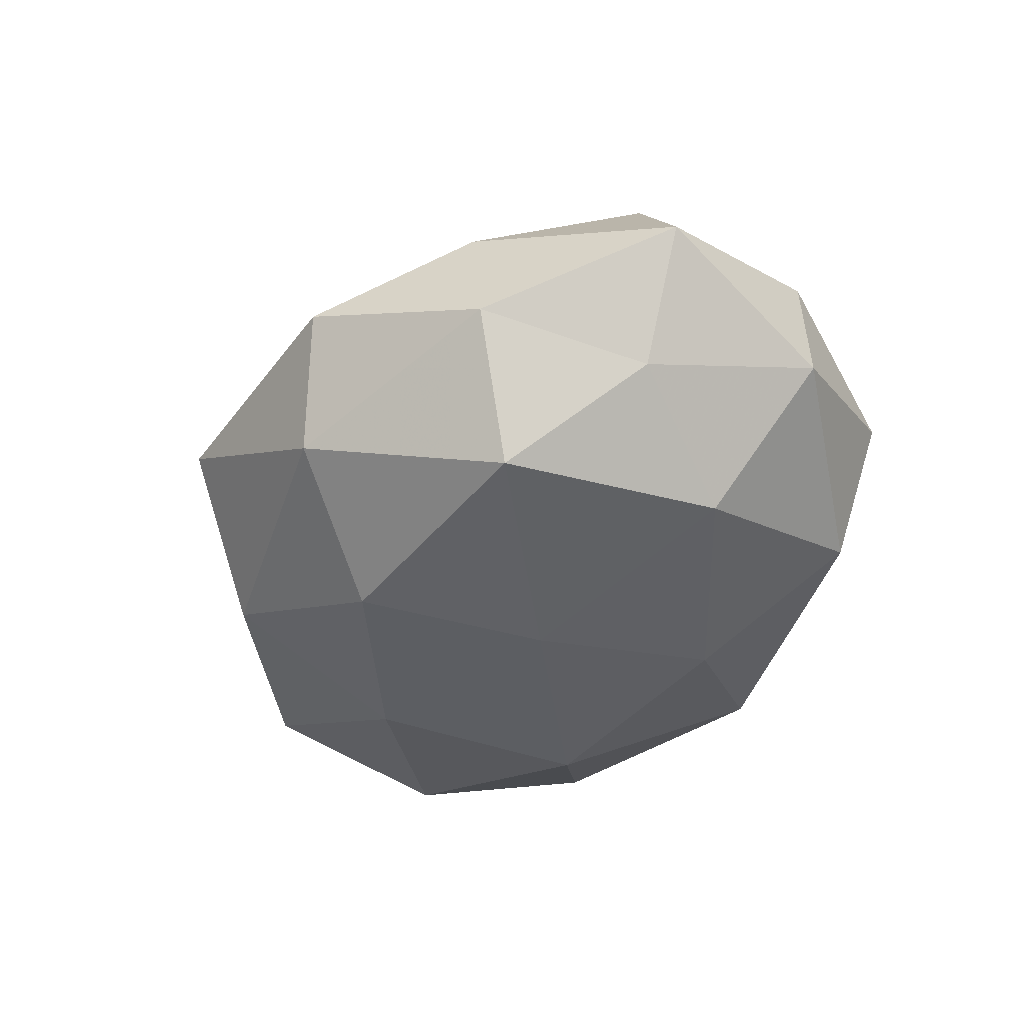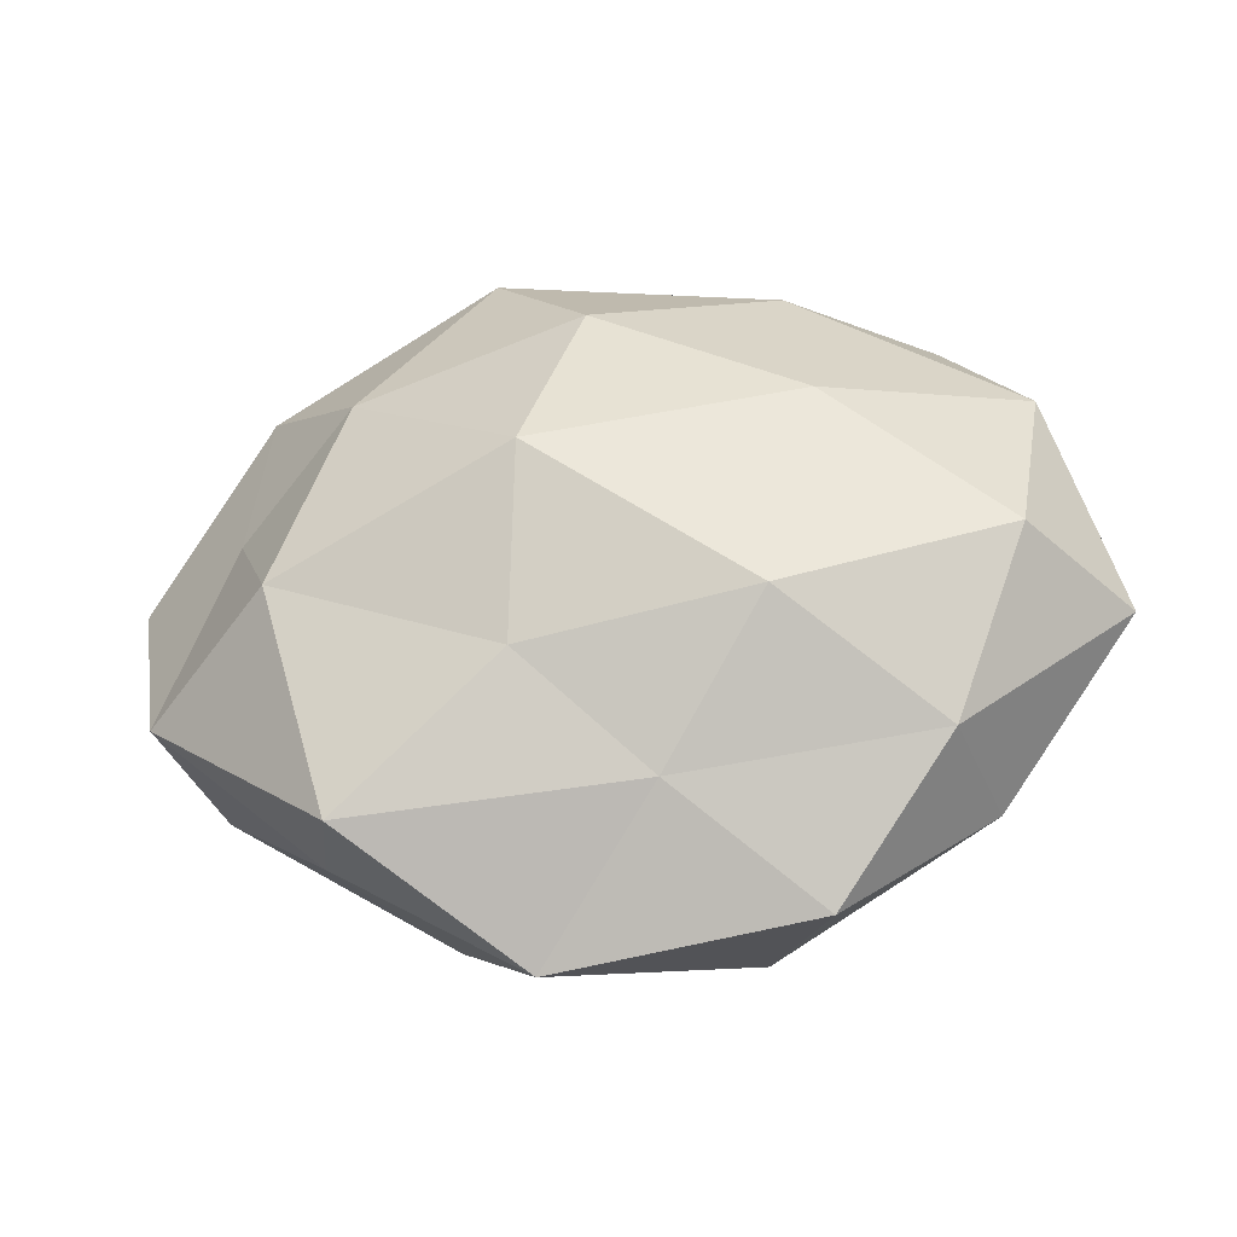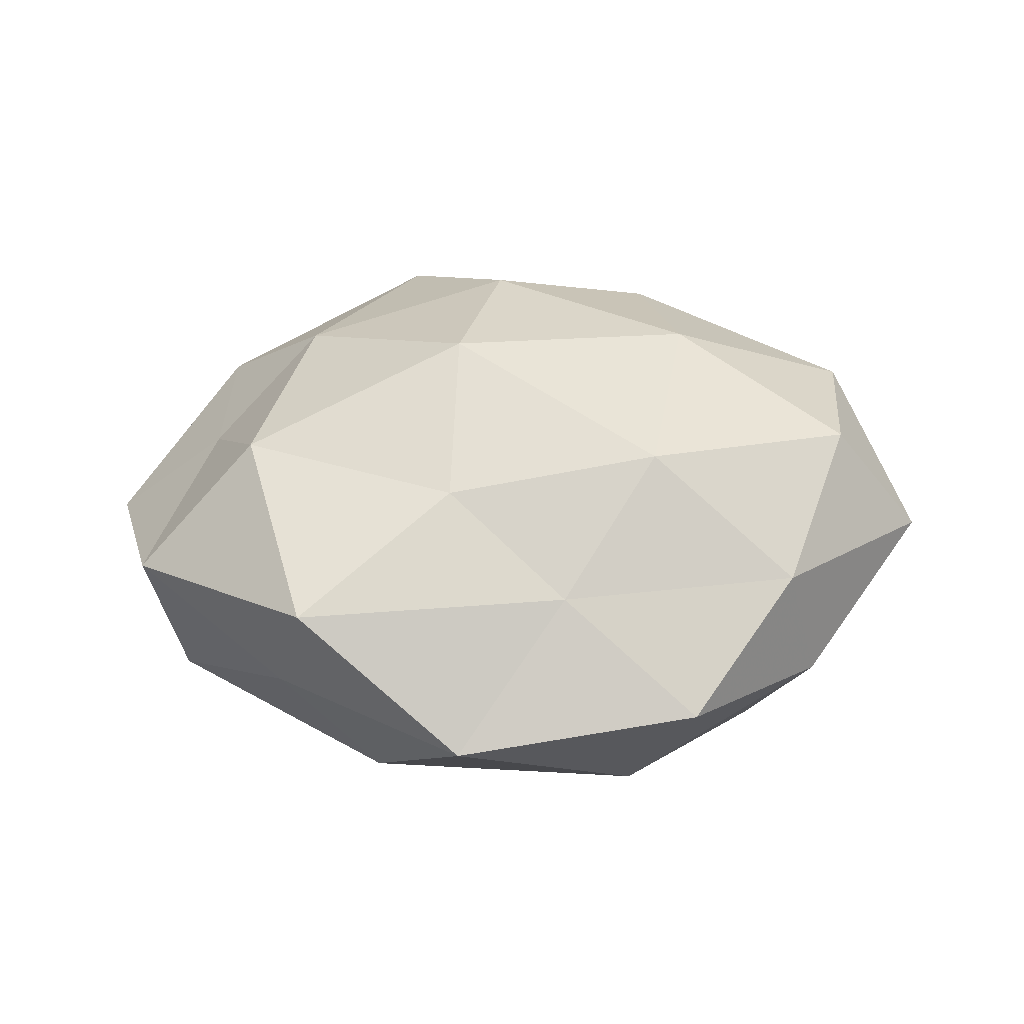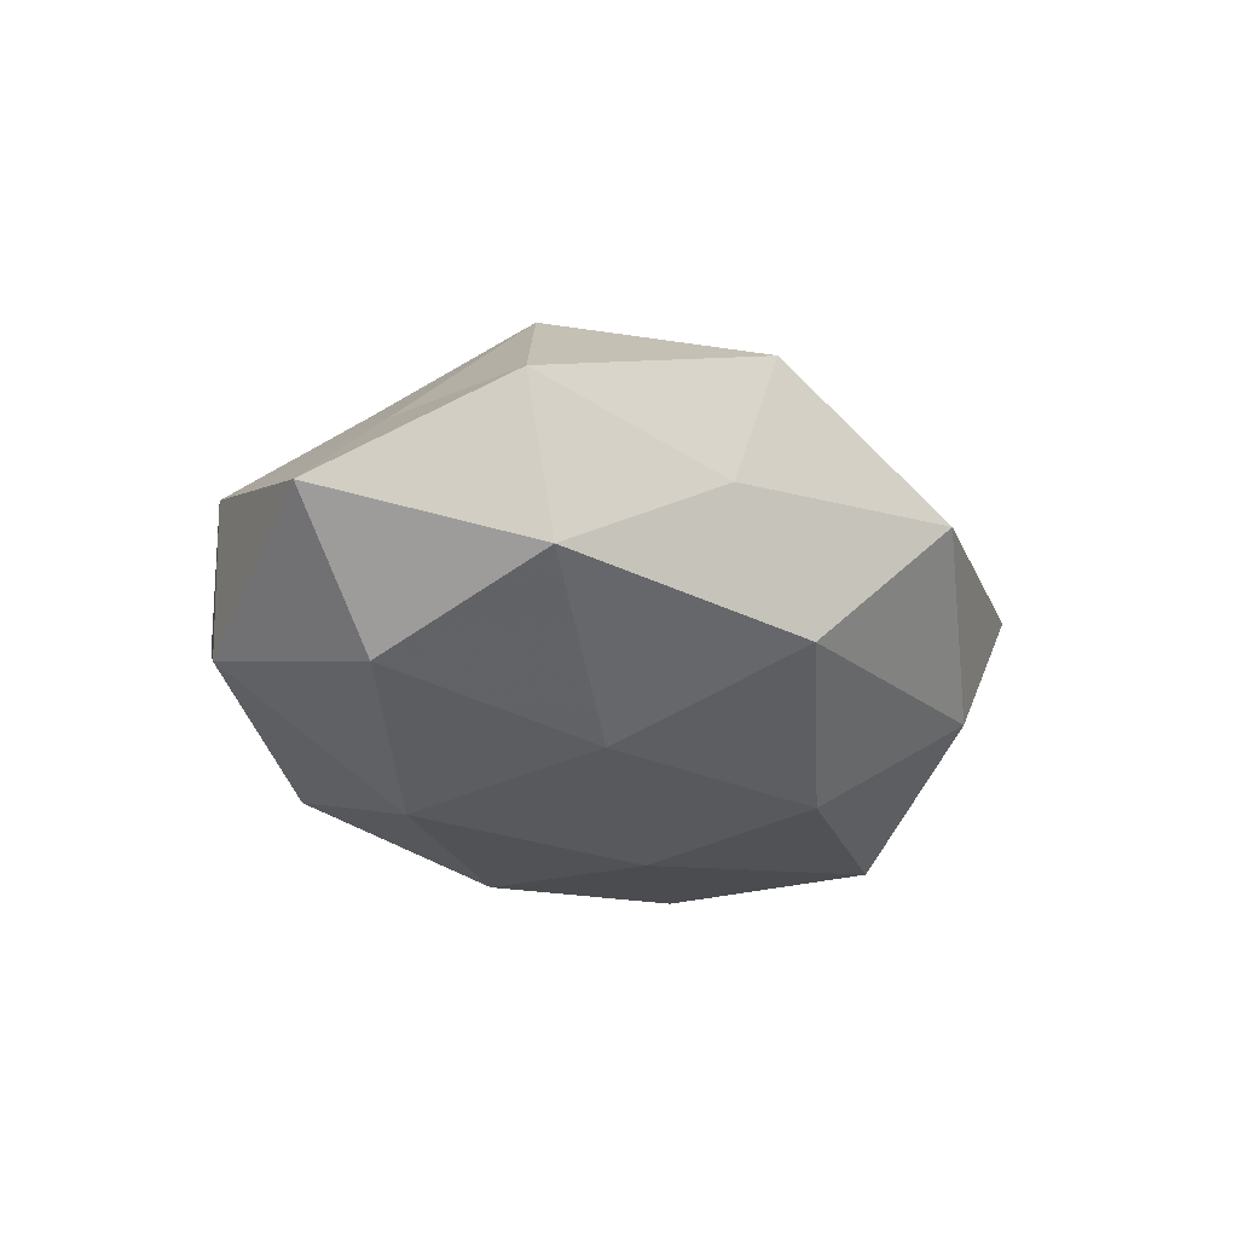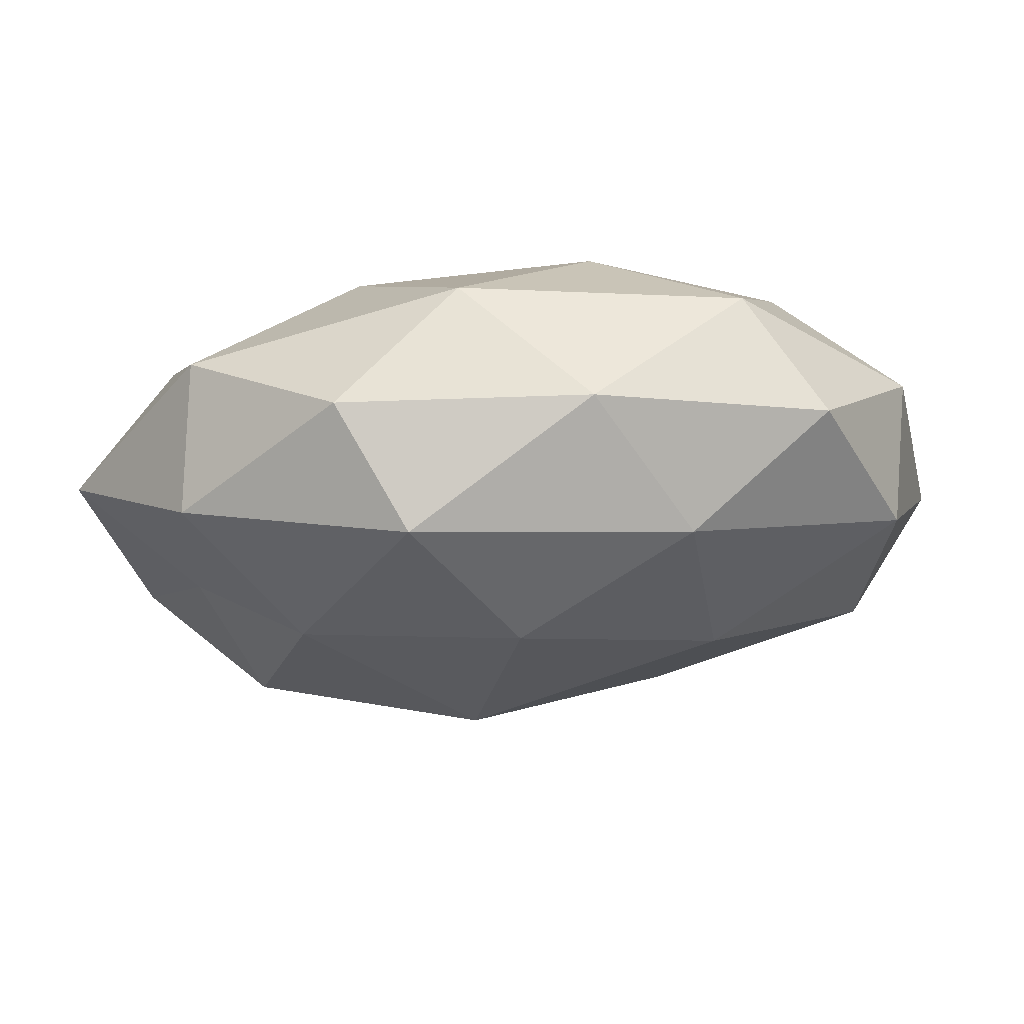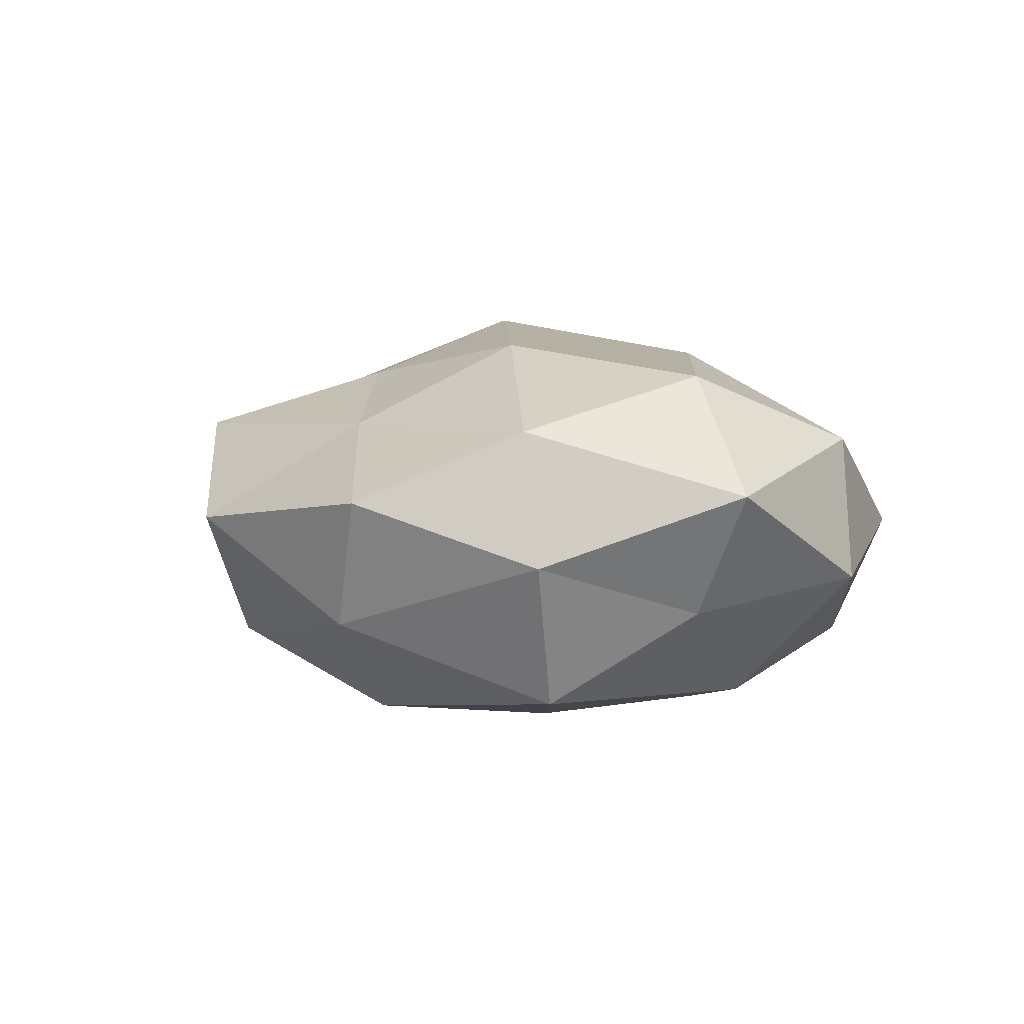
<metadata>
{"format":"obj","ext":"obj","renderer":"f3d","projection":"perspective","resolution":1024,"background":"white","views":[{"elev":-40.7,"azim":63.2,"up":"+Z"},{"elev":-36.5,"azim":7.7,"up":"+Y"},{"elev":43.4,"azim":-2.2,"up":"+Z"},{"elev":-23.7,"azim":-64.5,"up":"+Z"},{"elev":76.8,"azim":-4.5,"up":"+Y"},{"elev":-0.6,"azim":54.6,"up":"+Z"}]}
</metadata>
<code>
v 0.03555 -0.02628 0.0117
v -0.007426 0.001081 0.03049
v -0.03866 0.02787 -0.01202
v 0.009239 0.04159 -0.0004635
v -0.005452 0.03715 -0.01612
v 0.03584 0.007692 -0.02103
v -0.04178 0.005236 0.01091
v 0.04534 -0.006926 -0.01062
v -0.0407 0.02703 0.006228
v 0.04423 -0.006105 0.01882
v -0.03238 -0.03072 -0.000262
v 0.00521 -0.03127 0.01391
v -0.03554 -0.009145 0.02234
v -0.0208 0.04091 -0.002035
v -0.01809 0.01525 -0.02486
v 0.02175 -0.04235 0.002998
v 0.01774 -0.01552 0.02415
v 0.0325 -0.02003 -0.02196
v -0.01326 0.03903 0.01351
v -0.00924 -0.0193 0.02206
v -0.001164 0.0234 0.0241
v -0.02782 0.01642 0.02025
v -0.02223 -0.01127 -0.02269
v -0.02895 -0.03456 0.01538
v 0.002093 -0.02546 -0.02387
v 0.05037 0.01449 -0.006209
v -0.05664 0.006914 -0.002804
v -0.009086 -0.04639 0.001496
v 0.02873 0.03197 -0.01386
v 0.03963 -0.02704 -0.005001
v 0.02345 0.01011 0.024
v -0.01983 -0.0343 -0.01395
v 0.05566 -0.007983 0.003652
v 0.04725 0.01601 0.01152
v 0.02009 0.03195 0.01446
v -0.05108 -0.01629 0.007377
v 0.0374 0.0332 0.00131
v 0.007311 -0.002176 -0.02573
v 0.01145 0.02054 -0.02407
v 0.01379 -0.03932 -0.01222
v -0.04387 0.004854 -0.01808
v -0.04661 -0.01741 -0.01062
f 3 14 5
f 4 5 14
f 9 14 3
f 3 5 15
f 16 1 12
f 1 10 17
f 1 17 12
f 8 18 6
f 14 19 4
f 9 19 14
f 13 20 2
f 2 20 17
f 12 17 20
f 7 22 9
f 13 2 22
f 7 13 22
f 22 19 9
f 22 2 21
f 22 21 19
f 20 24 12
f 13 24 20
f 8 6 26
f 9 3 27
f 7 9 27
f 12 28 16
f 24 11 28
f 24 28 12
f 29 5 4
f 6 29 26
f 30 1 16
f 8 30 18
f 2 17 31
f 31 17 10
f 21 2 31
f 32 23 25
f 32 28 11
f 33 10 1
f 8 26 33
f 33 1 30
f 8 33 30
f 10 34 31
f 33 34 10
f 26 34 33
f 19 35 4
f 19 21 35
f 31 35 21
f 34 35 31
f 7 36 13
f 36 11 24
f 36 24 13
f 7 27 36
f 37 29 4
f 26 29 37
f 26 37 34
f 4 35 37
f 34 37 35
f 18 38 6
f 38 23 15
f 18 25 38
f 38 25 23
f 15 5 39
f 29 39 5
f 6 39 29
f 6 38 39
f 39 38 15
f 18 40 25
f 40 16 28
f 30 16 40
f 30 40 18
f 25 40 32
f 40 28 32
f 41 3 15
f 15 23 41
f 27 3 41
f 11 42 32
f 42 23 32
f 36 42 11
f 27 42 36
f 42 41 23
f 27 41 42

</code>
